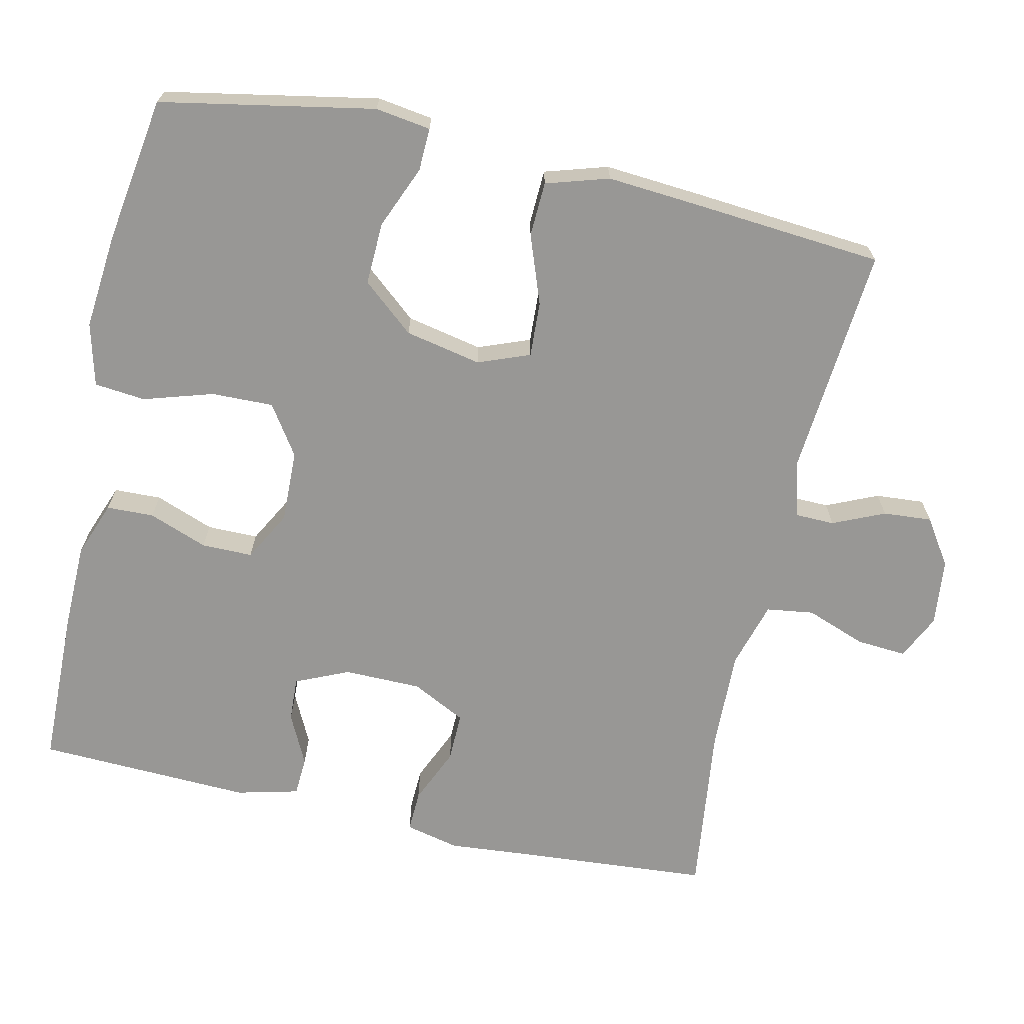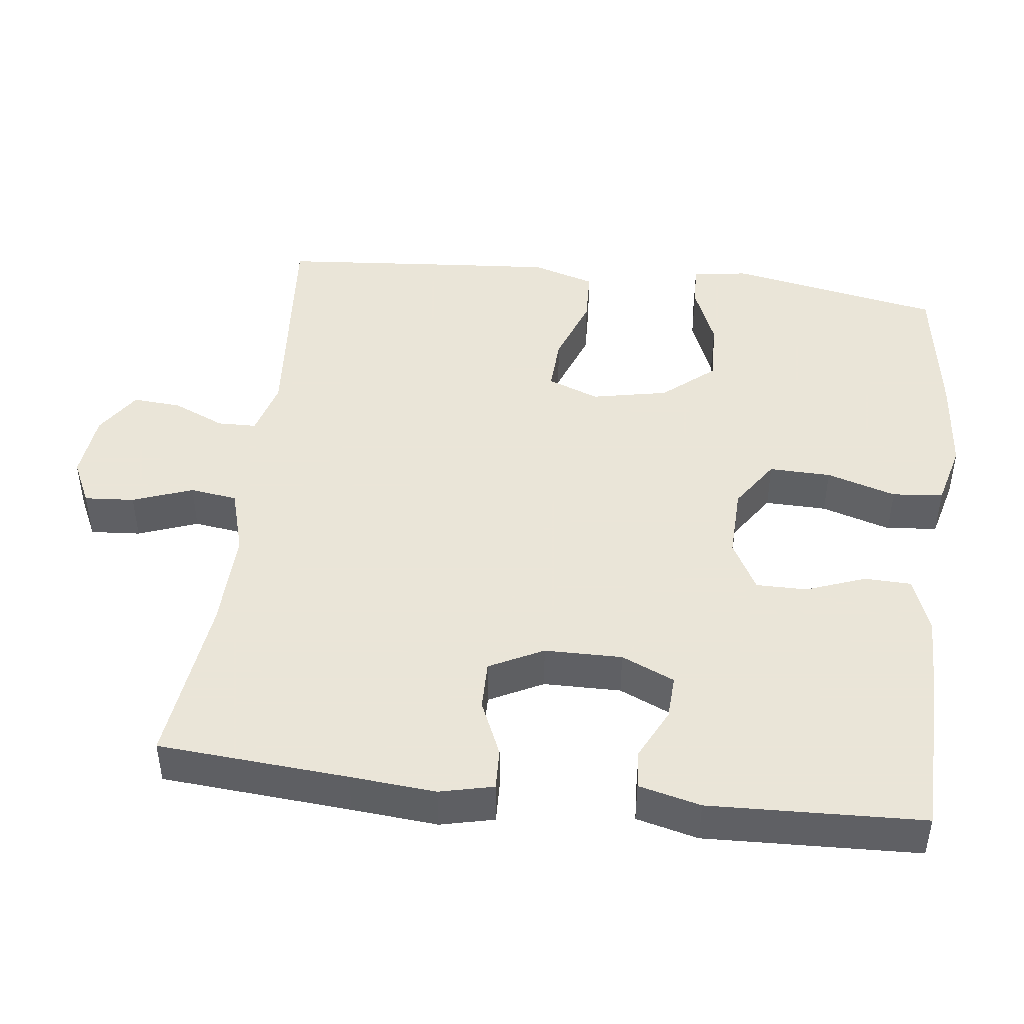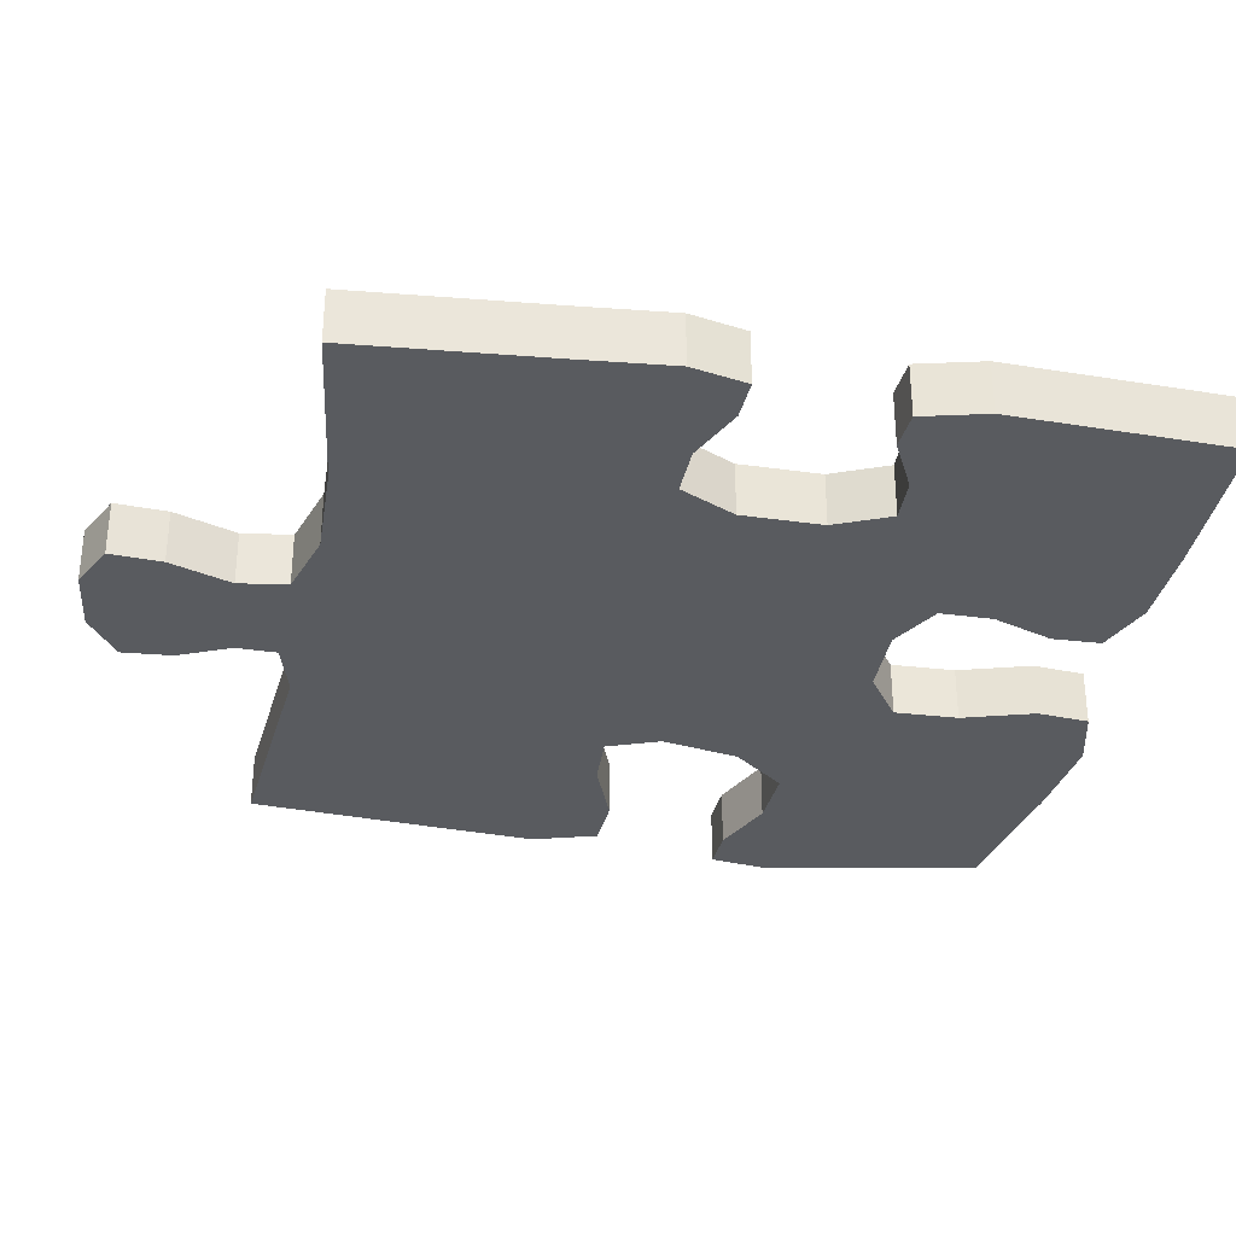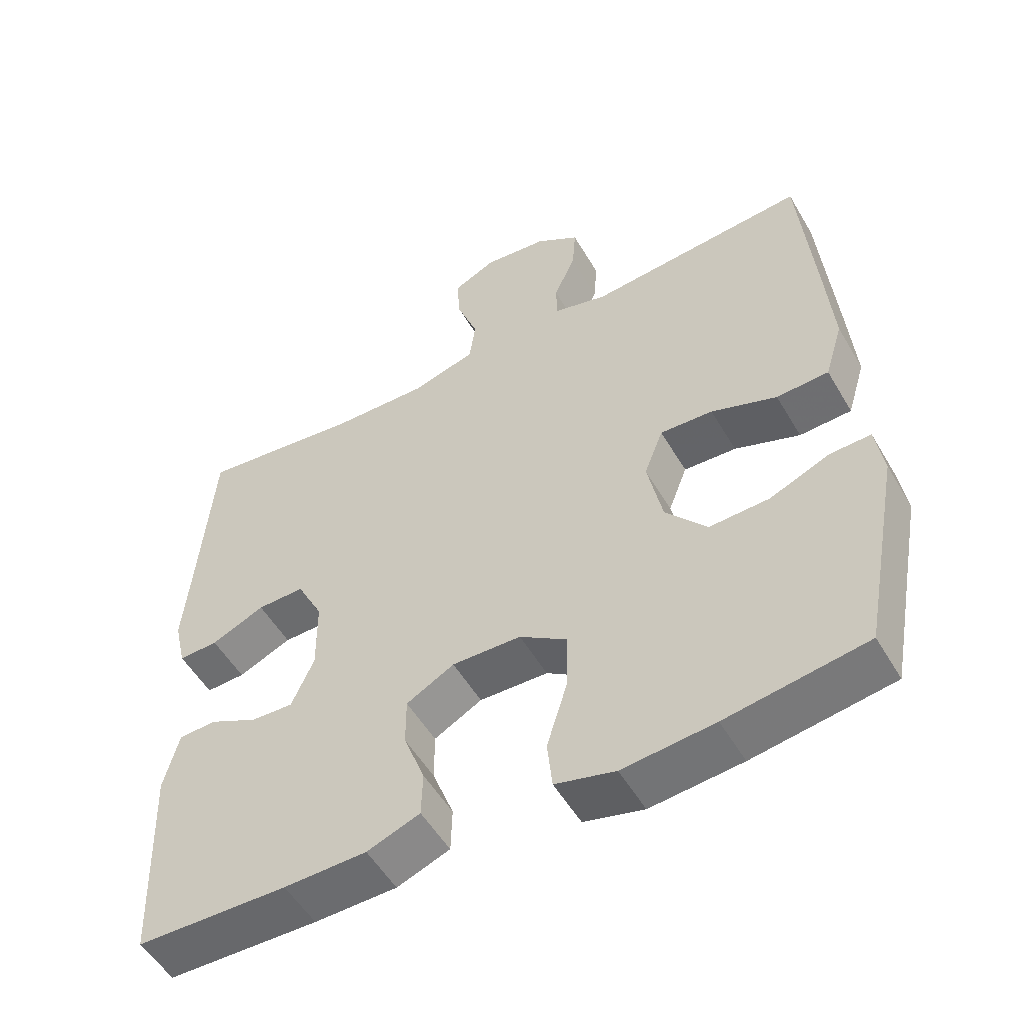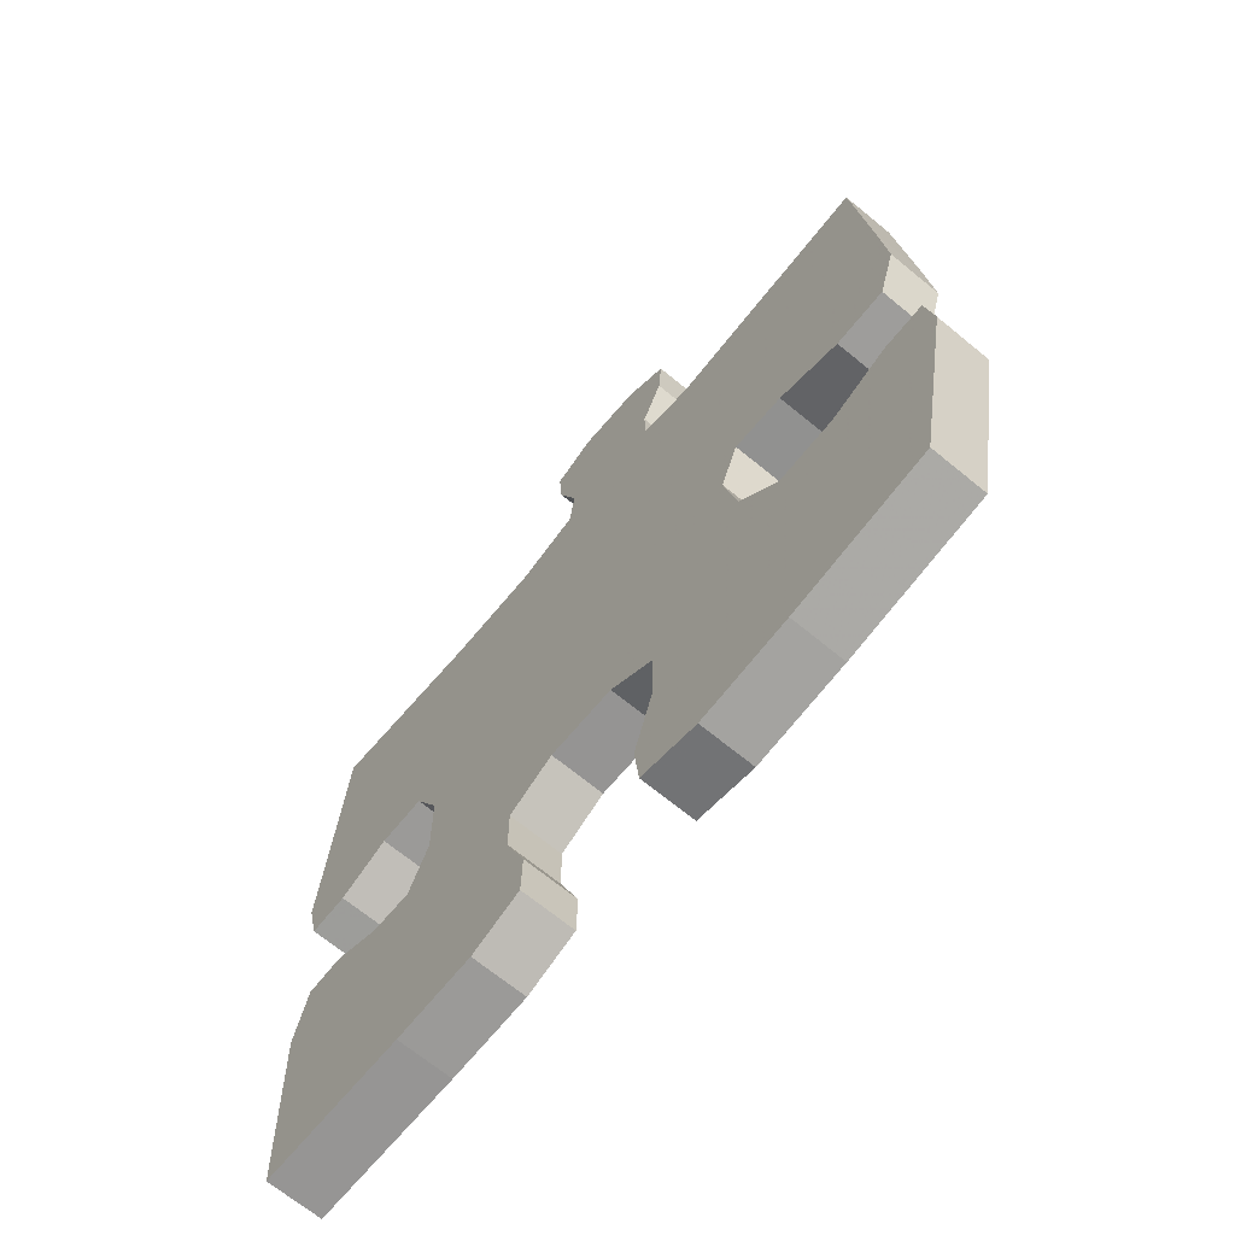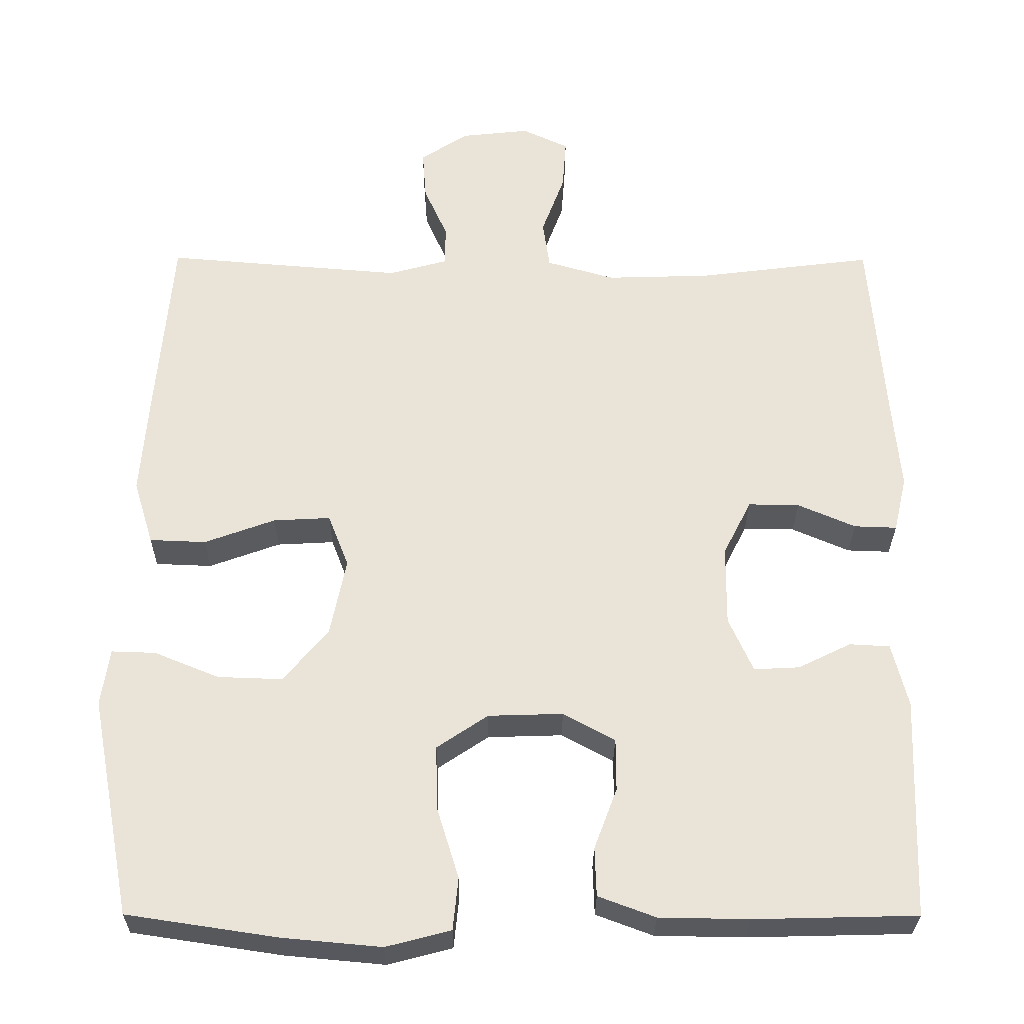
<metadata>
{"format":"obj","ext":"obj","renderer":"f3d","projection":"perspective","resolution":1024,"background":"white","views":[{"elev":-68.2,"azim":-102.6,"up":"+Y"},{"elev":45.5,"azim":96.9,"up":"+Y"},{"elev":-32.4,"azim":79.3,"up":"+Y"},{"elev":-53.1,"azim":-150.2,"up":"+Z"},{"elev":-68.6,"azim":-129.4,"up":"+Z"},{"elev":-29.0,"azim":-0.3,"up":"+Z"}]}
</metadata>
<code>
v 0.5 0.07 0.5
v 0.52 0.07 0.243
v 0.53 0.07 0.127
v 0.513 0.07 0.054
v 0.457 0.07 0.056
v 0.381 0.07 0.089
v 0.314 0.07 0.09
v 0.277 0.07 0.017
v 0.276 0.07 -0.088
v 0.308 0.07 -0.16
v 0.368 0.07 -0.157
v 0.437 0.07 -0.123
v 0.49 0.07 -0.126
v 0.511 0.07 -0.21
v 0.5 0.07 -0.5
v 0.286 0.07 -0.505
v 0.169 0.07 -0.503
v 0.094 0.07 -0.475
v 0.092 0.07 -0.411
v 0.122 0.07 -0.331
v 0.122 0.07 -0.262
v 0.054 0.07 -0.225
v -0.044 0.07 -0.228
v -0.111 0.07 -0.273
v -0.109 0.07 -0.357
v -0.08 0.07 -0.451
v -0.087 0.07 -0.52
v -0.172 0.07 -0.542
v -0.302 0.07 -0.53
v -0.5 0.07 -0.5
v -0.555 0.07 -0.211
v -0.544 0.07 -0.136
v -0.486 0.07 -0.138
v -0.401 0.07 -0.173
v -0.316 0.07 -0.176
v -0.257 0.07 -0.106
v -0.236 0.07 -0.003
v -0.263 0.07 0.067
v -0.338 0.07 0.063
v -0.431 0.07 0.029
v -0.505 0.07 0.032
v -0.531 0.07 0.117
v -0.521 0.07 0.248
v -0.5 0.07 0.5
v -0.188 0.07 0.474
v -0.111 0.07 0.495
v -0.11 0.07 0.548
v -0.141 0.07 0.618
v -0.146 0.07 0.684
v -0.084 0.07 0.725
v 0.007 0.07 0.735
v 0.068 0.07 0.706
v 0.063 0.07 0.638
v 0.033 0.07 0.557
v 0.042 0.07 0.493
v 0.132 0.07 0.467
v 0.268 0.07 0.471
v 0.5 0 0.5
v 0.52 0 0.243
v 0.53 0 0.127
v 0.513 0 0.054
v 0.457 0 0.056
v 0.381 0 0.089
v 0.314 0 0.09
v 0.277 0 0.017
v 0.276 0 -0.088
v 0.308 0 -0.16
v 0.368 0 -0.157
v 0.437 0 -0.123
v 0.49 0 -0.126
v 0.511 0 -0.21
v 0.5 0 -0.5
v 0.286 0 -0.505
v 0.169 0 -0.503
v 0.094 0 -0.475
v 0.092 0 -0.411
v 0.122 0 -0.331
v 0.122 0 -0.262
v 0.054 0 -0.225
v -0.044 0 -0.228
v -0.111 0 -0.273
v -0.109 0 -0.357
v -0.08 0 -0.451
v -0.087 0 -0.52
v -0.172 0 -0.542
v -0.302 0 -0.53
v -0.5 0 -0.5
v -0.555 0 -0.211
v -0.544 0 -0.136
v -0.486 0 -0.138
v -0.401 0 -0.173
v -0.316 0 -0.176
v -0.257 0 -0.106
v -0.236 0 -0.003
v -0.263 0 0.067
v -0.338 0 0.063
v -0.431 0 0.029
v -0.505 0 0.032
v -0.531 0 0.117
v -0.521 0 0.248
v -0.5 0 0.5
v -0.188 0 0.474
v -0.111 0 0.495
v -0.11 0 0.548
v -0.141 0 0.618
v -0.146 0 0.684
v -0.084 0 0.725
v 0.007 0 0.735
v 0.068 0 0.706
v 0.063 0 0.638
v 0.033 0 0.557
v 0.042 0 0.493
v 0.132 0 0.467
v 0.268 0 0.471
f 51 52 53 54
f 51 54 55
f 50 51 55
f 47 48 49 50
f 46 47 50 55
f 45 46 55 56
f 43 44 45
f 42 43 45 56
f 39 40 41 42
f 38 39 42 56
f 31 32 33 34
f 31 34 35
f 30 31 35
f 29 30 35 36
f 25 26 27 28
f 24 25 28 29
f 17 18 19 20
f 17 20 21
f 16 17 21
f 15 16 21
f 14 15 21
f 11 12 13 14
f 10 11 14 21
f 9 10 21 22
f 3 4 5 6
f 2 3 6 7
f 57 1 2 7
f 37 38 56 57
f 37 57 7 8
f 24 29 36 37
f 23 24 37 8
f 8 9 22 23
f 111 110 109 108
f 112 111 108
f 112 108 107
f 107 106 105 104
f 112 107 104 103
f 113 112 103 102
f 102 101 100
f 113 102 100 99
f 99 98 97 96
f 113 99 96 95
f 91 90 89 88
f 92 91 88
f 92 88 87
f 93 92 87 86
f 85 84 83 82
f 86 85 82 81
f 77 76 75 74
f 78 77 74
f 78 74 73
f 78 73 72
f 78 72 71
f 71 70 69 68
f 78 71 68 67
f 79 78 67 66
f 63 62 61 60
f 64 63 60 59
f 64 59 58 114
f 114 113 95 94
f 65 64 114 94
f 94 93 86 81
f 65 94 81 80
f 80 79 66 65
f 1 58 59 2
f 2 59 60 3
f 3 60 61 4
f 4 61 62 5
f 5 62 63 6
f 6 63 64 7
f 7 64 65 8
f 8 65 66 9
f 9 66 67 10
f 10 67 68 11
f 11 68 69 12
f 12 69 70 13
f 13 70 71 14
f 14 71 72 15
f 15 72 73 16
f 16 73 74 17
f 17 74 75 18
f 18 75 76 19
f 19 76 77 20
f 20 77 78 21
f 21 78 79 22
f 22 79 80 23
f 23 80 81 24
f 24 81 82 25
f 25 82 83 26
f 26 83 84 27
f 27 84 85 28
f 28 85 86 29
f 29 86 87 30
f 30 87 88 31
f 31 88 89 32
f 32 89 90 33
f 33 90 91 34
f 34 91 92 35
f 35 92 93 36
f 36 93 94 37
f 37 94 95 38
f 38 95 96 39
f 39 96 97 40
f 40 97 98 41
f 41 98 99 42
f 42 99 100 43
f 43 100 101 44
f 44 101 102 45
f 45 102 103 46
f 46 103 104 47
f 47 104 105 48
f 48 105 106 49
f 49 106 107 50
f 50 107 108 51
f 51 108 109 52
f 52 109 110 53
f 53 110 111 54
f 54 111 112 55
f 55 112 113 56
f 56 113 114 57
f 57 114 58 1

</code>
